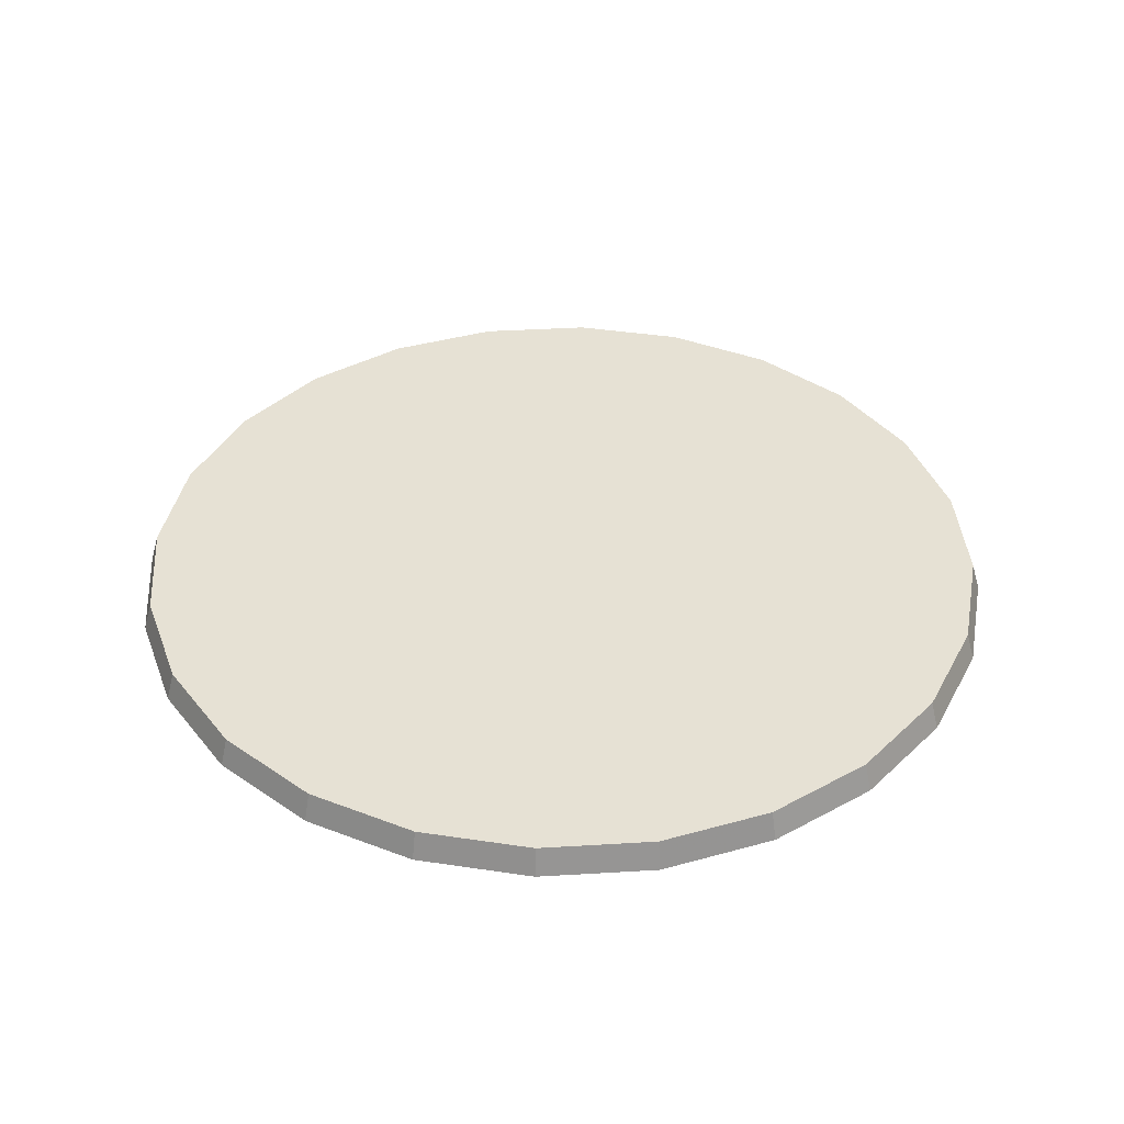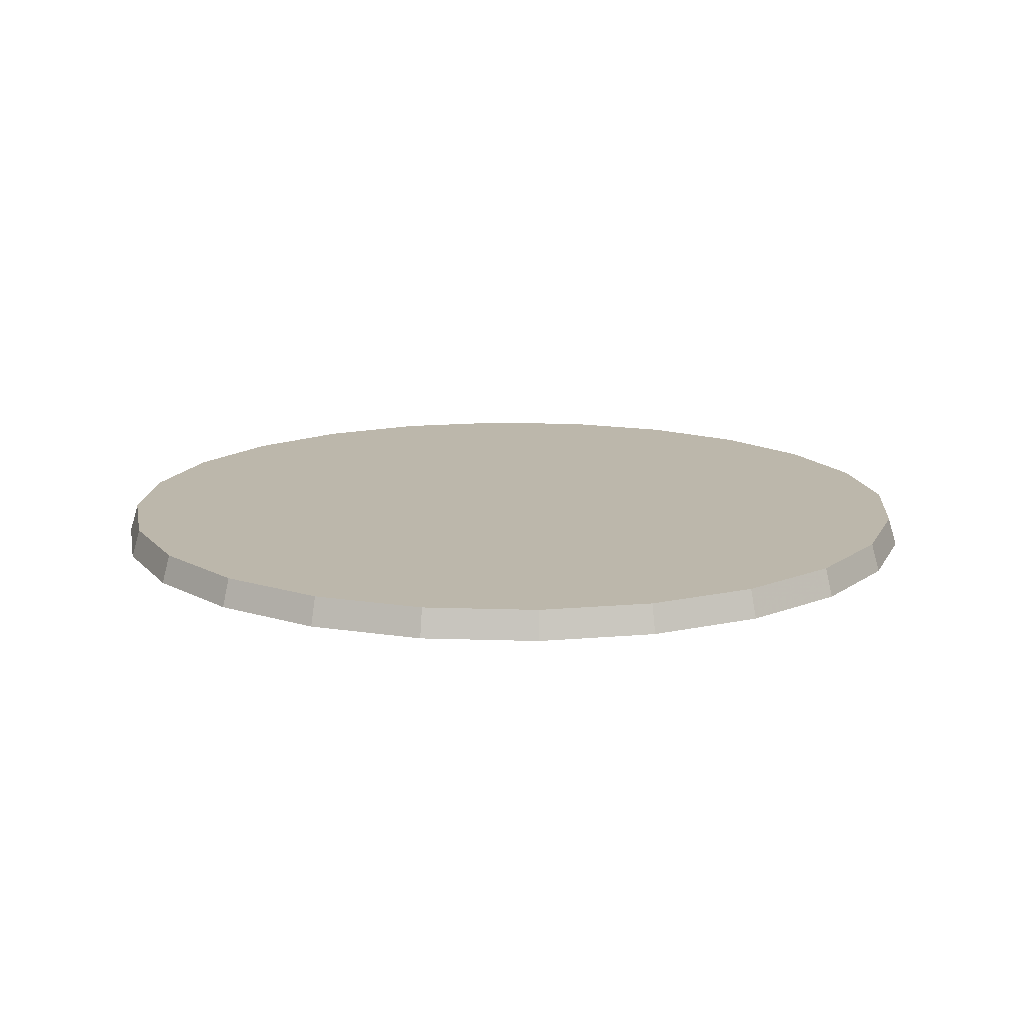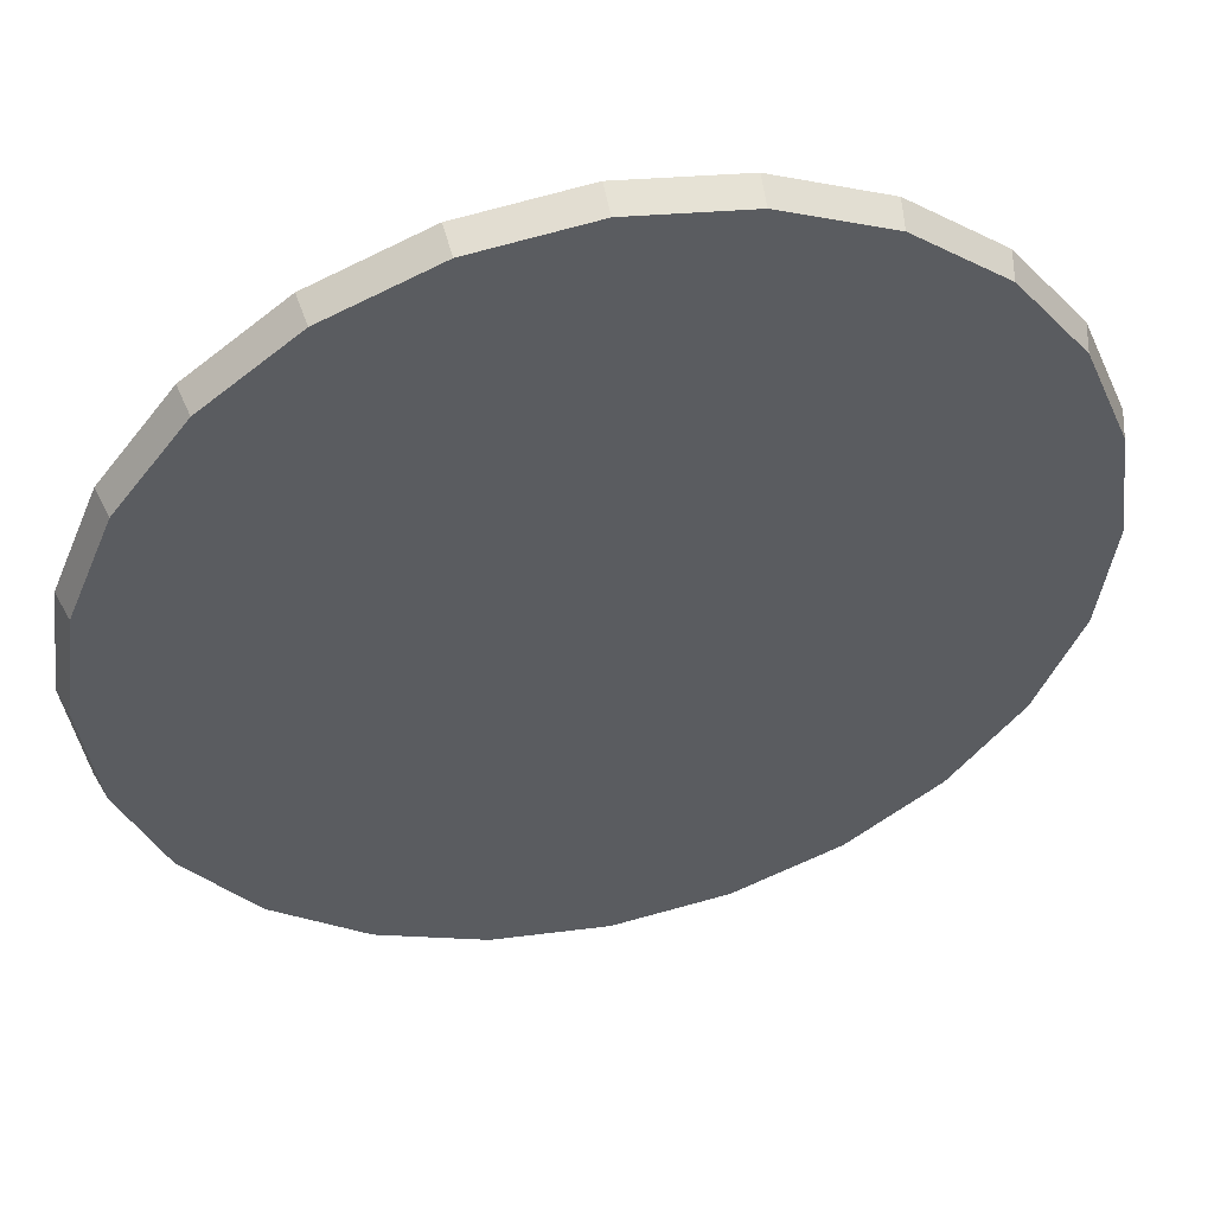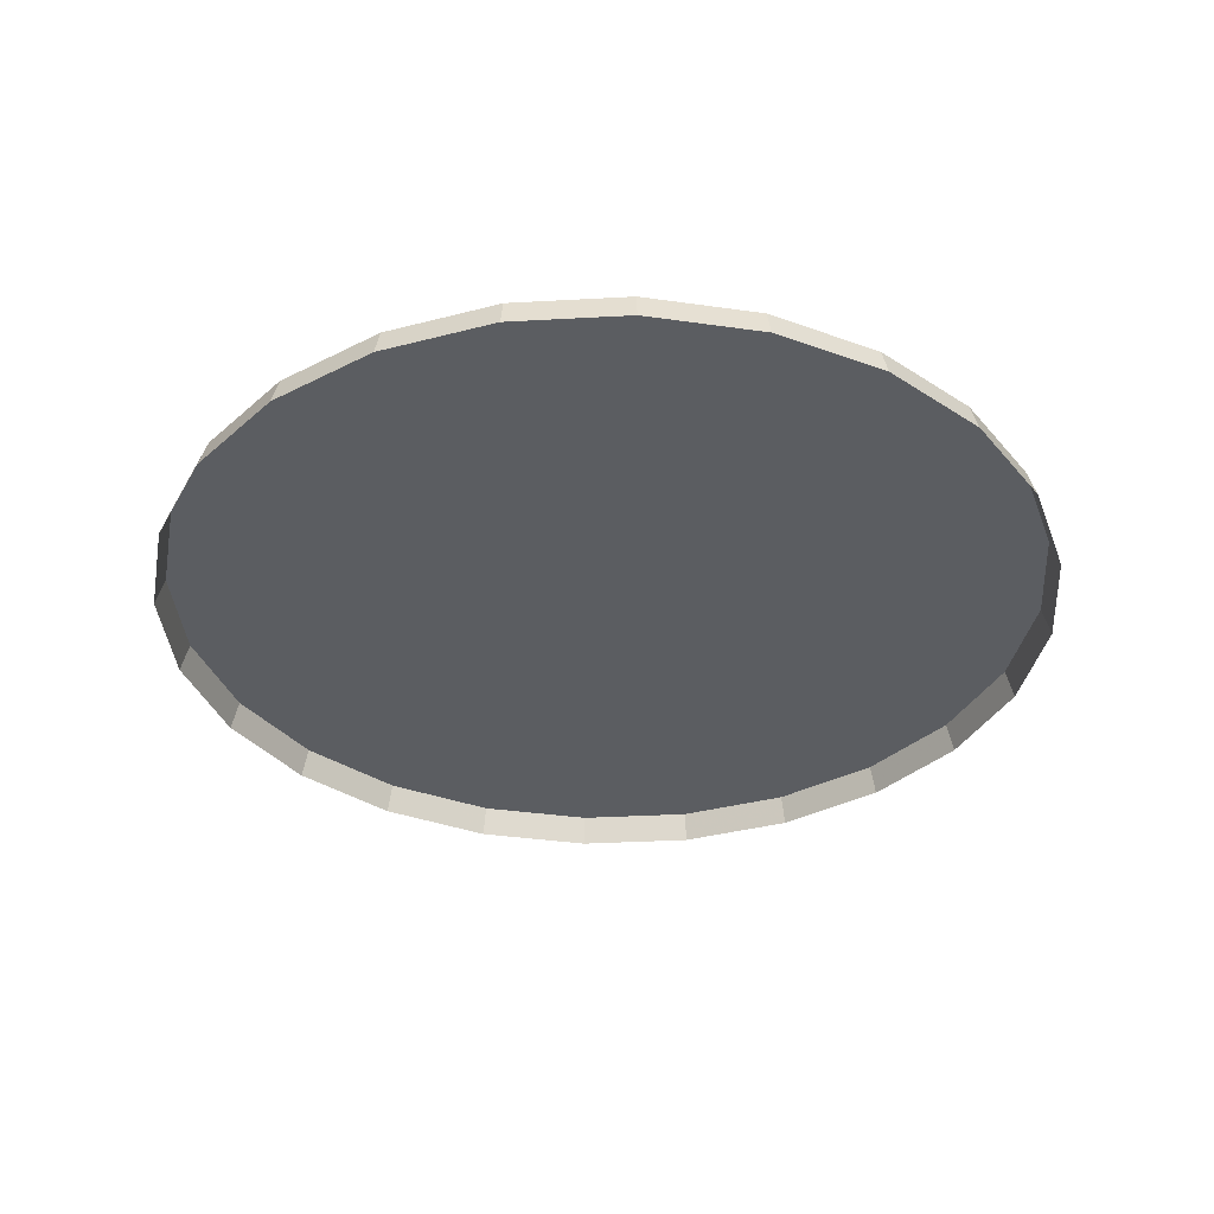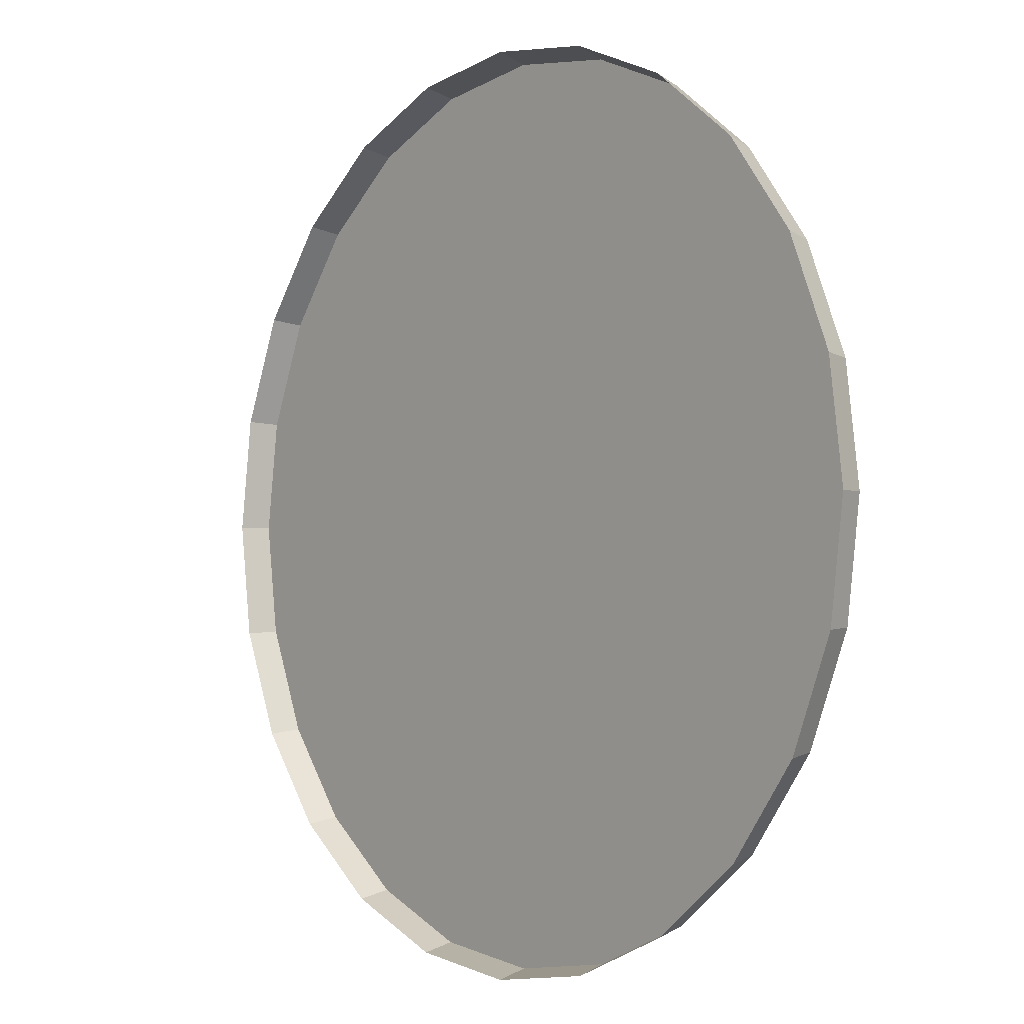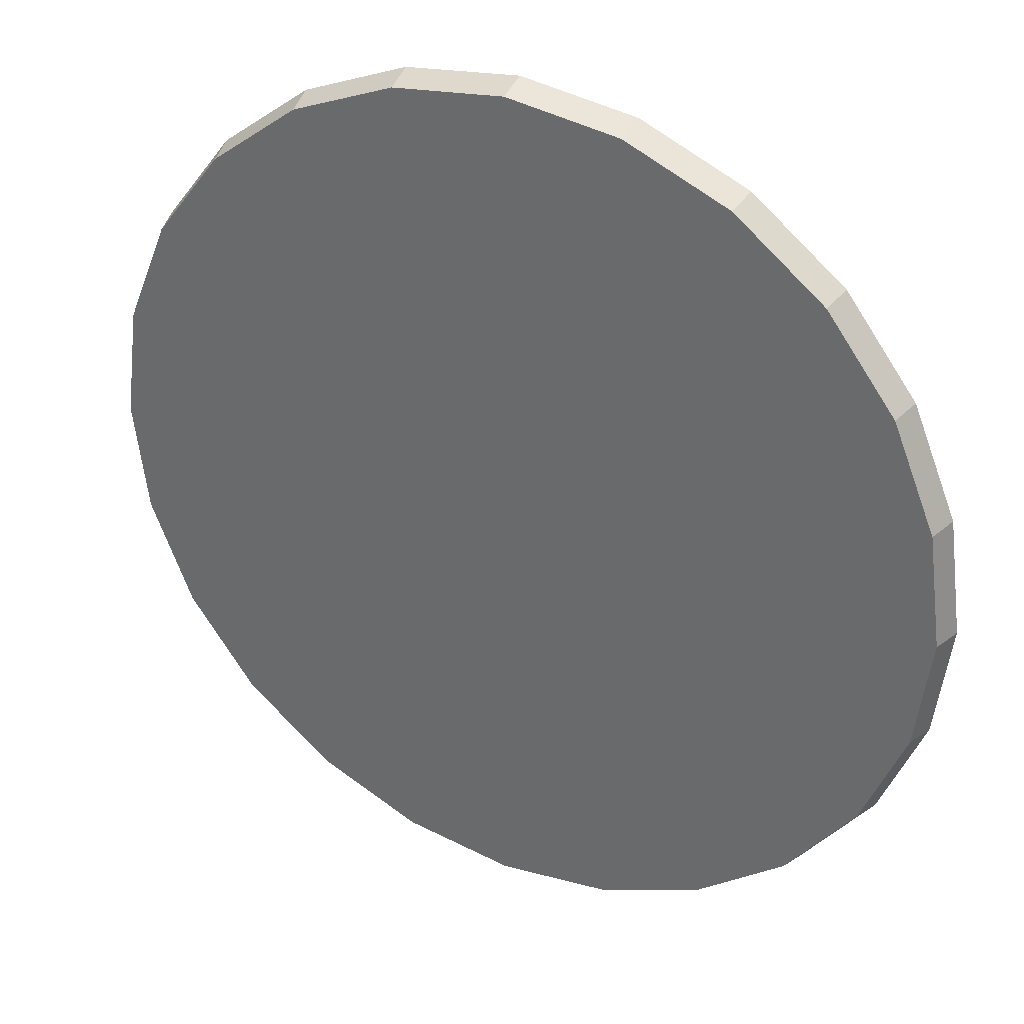
<metadata>
{"format":"obj","ext":"obj","renderer":"f3d","projection":"perspective","resolution":1024,"background":"white","views":[{"elev":39.0,"azim":-86.8,"up":"+Z"},{"elev":14.5,"azim":-18.4,"up":"+Z"},{"elev":49.7,"azim":-13.0,"up":"+Y"},{"elev":-35.4,"azim":41.7,"up":"+Z"},{"elev":-3.0,"azim":-129.6,"up":"+Y"},{"elev":33.2,"azim":28.3,"up":"+Y"}]}
</metadata>
<code>
g huodong_fuben_598_yuanpan01
v -471.2 -0.000101 51.85
v -455.1 -121.9 51.85
v -277.3 -74.31 51.85
v -287.1 -7.1e-05 51.85
v -431.6 -178.8 51.85
v -408 -235.6 51.85
v -248.6 -143.6 51.85
v -263 -108.9 51.85
v -333.2 -333.2 51.85
v -203 -203 51.85
v -235.6 -408 51.85
v -143.6 -248.6 51.85
v -178.8 -431.6 51.85
v -121.9 -455.1 51.85
v -74.31 -277.3 51.85
v -108.9 -263 51.85
v 8.6e-05 -471.2 51.85
v 5.6e-05 -287.1 51.85
v 9e-06 -2.4e-05 51.85
v -277.3 -74.31 51.85
v -263 -108.9 51.85
v -143.6 -248.6 51.85
v -108.9 -263 51.85
v 277.3 -74.31 51.85
v 455.1 -121.9 51.85
v 471.2 5.2e-05 51.85
v 287.1 2.2e-05 51.85
v 248.6 -143.6 51.85
v 408 -235.6 51.85
v 431.6 -178.8 51.85
v 263 -108.9 51.85
v 203 -203 51.85
v 333.2 -333.2 51.85
v 143.6 -248.6 51.85
v 235.6 -408 51.85
v 74.31 -277.3 51.85
v 121.9 -455.1 51.85
v 178.8 -431.6 51.85
v 108.9 -263 51.85
v 455.1 121.9 51.85
v 277.3 74.31 51.85
v 431.6 178.8 51.85
v 408 235.6 51.85
v 248.6 143.6 51.85
v 263 108.9 51.85
v 333.2 333.2 51.85
v 203 203 51.85
v 235.6 408 51.85
v 143.6 248.6 51.85
v 178.8 431.6 51.85
v 121.9 455.1 51.85
v 74.31 277.3 51.85
v 108.9 263 51.85
v -6.7e-05 471.2 51.85
v -3.7e-05 287.1 51.85
v -277.3 74.31 51.85
v -455.1 121.9 51.85
v -248.6 143.6 51.85
v -408 235.6 51.85
v -431.6 178.8 51.85
v -263 108.9 51.85
v -203 203 51.85
v -333.2 333.2 51.85
v -143.6 248.6 51.85
v -235.6 408 51.85
v -74.31 277.3 51.85
v -121.9 455.1 51.85
v -178.8 431.6 51.85
v -108.9 263 51.85
v -287.1 -7.1e-05 51.85
v -248.6 -143.6 51.85
v -74.31 -277.3 51.85
v 5.6e-05 -287.1 51.85
f 1 2 3
f 3 4 1
f 5 6 7
f 7 8 5
f 6 9 10
f 10 7 6
f 9 11 12
f 12 10 9
f 13 14 15
f 15 16 13
f 14 17 18
f 18 15 14
f 19 20 21
f 19 22 23
f 24 25 26
f 26 27 24
f 28 29 30
f 30 31 28
f 32 33 29
f 29 28 32
f 34 35 33
f 33 32 34
f 36 37 38
f 38 39 36
f 18 17 37
f 37 36 18
f 24 31 30
f 30 25 24
f 34 39 38
f 38 35 34
f 26 40 41
f 41 27 26
f 42 43 44
f 44 45 42
f 43 46 47
f 47 44 43
f 46 48 49
f 49 47 46
f 50 51 52
f 52 53 50
f 51 54 55
f 55 52 51
f 19 41 45
f 19 49 53
f 56 57 1
f 1 4 56
f 58 59 60
f 60 61 58
f 62 63 59
f 59 58 62
f 64 65 63
f 63 62 64
f 66 67 68
f 68 69 66
f 55 54 67
f 67 66 55
f 56 61 60
f 60 57 56
f 64 69 68
f 68 65 64
f 20 19 70
f 71 19 21
f 10 19 71
f 22 19 10
f 72 19 23
f 73 19 72
f 27 19 24
f 31 19 28
f 28 19 32
f 32 19 34
f 39 19 36
f 36 19 18
f 24 19 31
f 34 19 39
f 41 19 27
f 44 19 45
f 47 19 44
f 49 19 47
f 52 19 53
f 55 19 52
f 4 19 56
f 61 19 58
f 58 19 62
f 62 19 64
f 69 19 66
f 66 19 55
f 56 19 61
f 64 19 69
f 5 8 3
f 3 2 5
f 13 16 12
f 12 11 13
f 42 45 41
f 41 40 42
f 50 53 49
f 49 48 50
g huodong_fuben_598_yuanpan01
v -786 -210.6 51.85
v -813.8 -0.000157 51.85
v -829.5 -0.000166 -2.206
v -801.3 -214.7 -2.206
v -759.8 -314.7 -2.206
v -745.4 -308.8 51.85
v -575.4 -575.4 51.85
v -704.7 -406.9 51.85
v -718.4 -414.8 -2.206
v -586.6 -586.6 -2.206
v -406.9 -704.7 51.85
v -414.8 -718.4 -2.206
v -314.7 -759.8 -2.206
v -308.8 -745.4 51.85
v 0.000142 -813.8 51.85
v -210.6 -786 51.85
v -214.7 -801.3 -2.206
v 0.000145 -829.5 -2.206
v -471.2 -0.000101 51.85
v -813.8 -0.000157 51.85
v -786 -210.6 51.85
v -455.1 -121.9 51.85
v -745.4 -308.8 51.85
v -431.6 -178.8 51.85
v -408 -235.6 51.85
v -704.7 -406.9 51.85
v -575.4 -575.4 51.85
v -333.2 -333.2 51.85
v -333.2 -333.2 51.85
v -406.9 -704.7 51.85
v -235.6 -408 51.85
v -308.8 -745.4 51.85
v -178.8 -431.6 51.85
v -121.9 -455.1 51.85
v -210.6 -786 51.85
v 0.000142 -813.8 51.85
v 8.6e-05 -471.2 51.85
v 786 -210.6 51.85
v 801.3 -214.7 -2.206
v 829.5 0.000104 -2.206
v 813.8 0.000108 51.85
v 745.4 -308.8 51.85
v 759.8 -314.7 -2.206
v 575.4 -575.4 51.85
v 586.6 -586.6 -2.206
v 718.4 -414.8 -2.206
v 704.7 -406.9 51.85
v 406.9 -704.7 51.85
v 414.8 -718.4 -2.206
v 308.8 -745.4 51.85
v 314.7 -759.8 -2.206
v 214.7 -801.3 -2.206
v 210.6 -786 51.85
v 786 -210.6 51.85
v 813.8 0.000108 51.85
v 471.2 5.2e-05 51.85
v 455.1 -121.9 51.85
v 745.4 -308.8 51.85
v 431.6 -178.8 51.85
v 575.4 -575.4 51.85
v 704.7 -406.9 51.85
v 408 -235.6 51.85
v 333.2 -333.2 51.85
v 406.9 -704.7 51.85
v 333.2 -333.2 51.85
v 235.6 -408 51.85
v 308.8 -745.4 51.85
v 178.8 -431.6 51.85
v 210.6 -786 51.85
v 121.9 -455.1 51.85
v 786 210.6 51.85
v 801.3 214.7 -2.206
v 759.8 314.7 -2.206
v 745.4 308.8 51.85
v 575.4 575.4 51.85
v 704.7 406.9 51.85
v 718.4 414.8 -2.206
v 586.6 586.6 -2.206
v 406.9 704.7 51.85
v 414.8 718.4 -2.206
v 314.7 759.8 -2.206
v 308.8 745.4 51.85
v -0.000123 813.8 51.85
v 210.6 786 51.85
v 214.7 801.3 -2.206
v -0.000126 829.5 -2.206
v 786 210.6 51.85
v 455.1 121.9 51.85
v 745.4 308.8 51.85
v 431.6 178.8 51.85
v 408 235.6 51.85
v 704.7 406.9 51.85
v 575.4 575.4 51.85
v 333.2 333.2 51.85
v 333.2 333.2 51.85
v 406.9 704.7 51.85
v 235.6 408 51.85
v 308.8 745.4 51.85
v 178.8 431.6 51.85
v 121.9 455.1 51.85
v 210.6 786 51.85
v -0.000123 813.8 51.85
v -6.7e-05 471.2 51.85
v -786 210.6 51.85
v -801.3 214.7 -2.206
v -745.4 308.8 51.85
v -759.8 314.7 -2.206
v -575.4 575.4 51.85
v -586.6 586.6 -2.206
v -718.4 414.8 -2.206
v -704.7 406.9 51.85
v -406.9 704.7 51.85
v -414.8 718.4 -2.206
v -308.8 745.4 51.85
v -314.7 759.8 -2.206
v -214.7 801.3 -2.206
v -210.6 786 51.85
v -786 210.6 51.85
v -455.1 121.9 51.85
v -745.4 308.8 51.85
v -431.6 178.8 51.85
v -575.4 575.4 51.85
v -704.7 406.9 51.85
v -408 235.6 51.85
v -333.2 333.2 51.85
v -406.9 704.7 51.85
v -333.2 333.2 51.85
v -235.6 408 51.85
v -308.8 745.4 51.85
v -178.8 431.6 51.85
v -210.6 786 51.85
v -121.9 455.1 51.85
f 74 75 76
f 76 77 74
f 74 77 78
f 78 79 74
f 80 81 82
f 82 83 80
f 84 80 83
f 83 85 84
f 84 85 86
f 86 87 84
f 88 89 90
f 90 91 88
f 92 93 94
f 94 95 92
f 95 94 96
f 96 97 95
f 98 99 100
f 100 101 98
f 102 100 103
f 103 104 102
f 104 103 105
f 105 106 104
f 107 108 109
f 109 110 107
f 79 78 82
f 82 81 79
f 98 97 96
f 96 99 98
f 87 86 90
f 90 89 87
f 107 106 105
f 105 108 107
f 111 112 113
f 113 114 111
f 111 115 116
f 116 112 111
f 117 118 119
f 119 120 117
f 121 122 118
f 118 117 121
f 121 123 124
f 124 122 121
f 88 91 125
f 125 126 88
f 127 128 129
f 129 130 127
f 131 127 130
f 130 132 131
f 133 134 135
f 135 136 133
f 137 133 138
f 138 139 137
f 140 137 139
f 139 141 140
f 109 142 143
f 143 110 109
f 115 120 119
f 119 116 115
f 135 134 131
f 131 132 135
f 123 126 125
f 125 124 123
f 143 142 140
f 140 141 143
f 144 114 113
f 113 145 144
f 144 145 146
f 146 147 144
f 148 149 150
f 150 151 148
f 152 148 151
f 151 153 152
f 152 153 154
f 154 155 152
f 156 157 158
f 158 159 156
f 129 128 160
f 160 161 129
f 161 160 162
f 162 163 161
f 164 165 166
f 166 167 164
f 168 166 169
f 169 170 168
f 170 169 171
f 171 172 170
f 173 174 175
f 175 176 173
f 147 146 150
f 150 149 147
f 164 163 162
f 162 165 164
f 155 154 158
f 158 157 155
f 173 172 171
f 171 174 173
f 177 178 76
f 76 75 177
f 177 179 180
f 180 178 177
f 181 182 183
f 183 184 181
f 185 186 182
f 182 181 185
f 185 187 188
f 188 186 185
f 156 159 189
f 189 190 156
f 191 93 92
f 92 192 191
f 193 191 192
f 192 194 193
f 195 196 197
f 197 198 195
f 199 195 200
f 200 201 199
f 202 199 201
f 201 203 202
f 175 204 205
f 205 176 175
f 179 184 183
f 183 180 179
f 197 196 193
f 193 194 197
f 187 190 189
f 189 188 187
f 205 204 202
f 202 203 205

</code>
